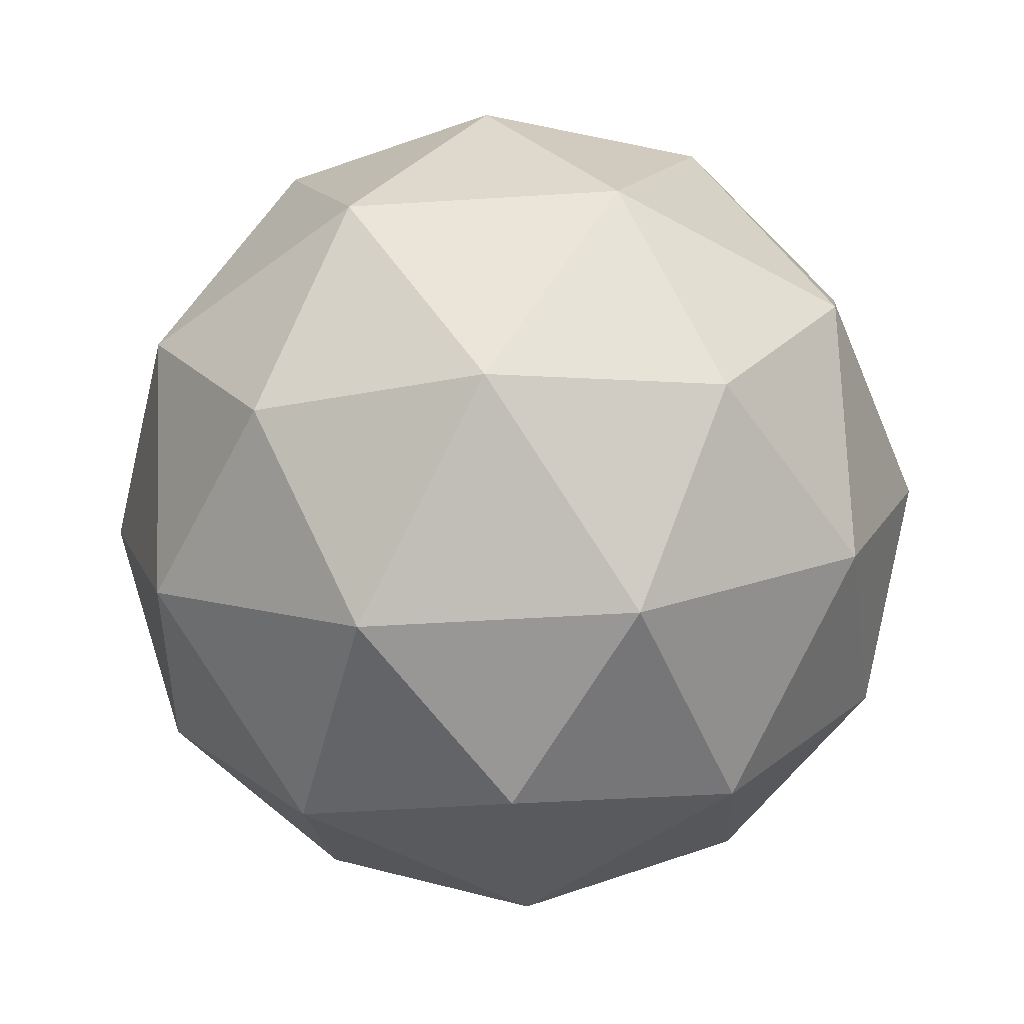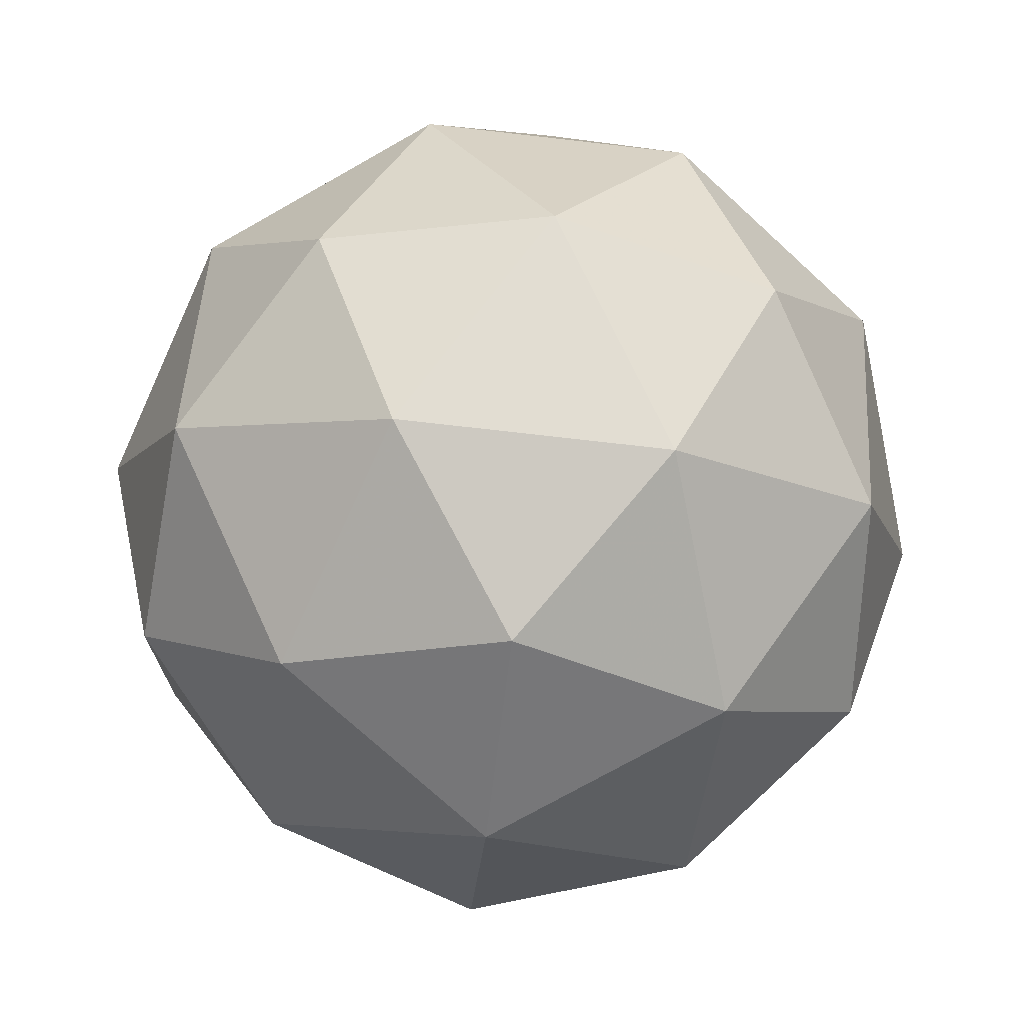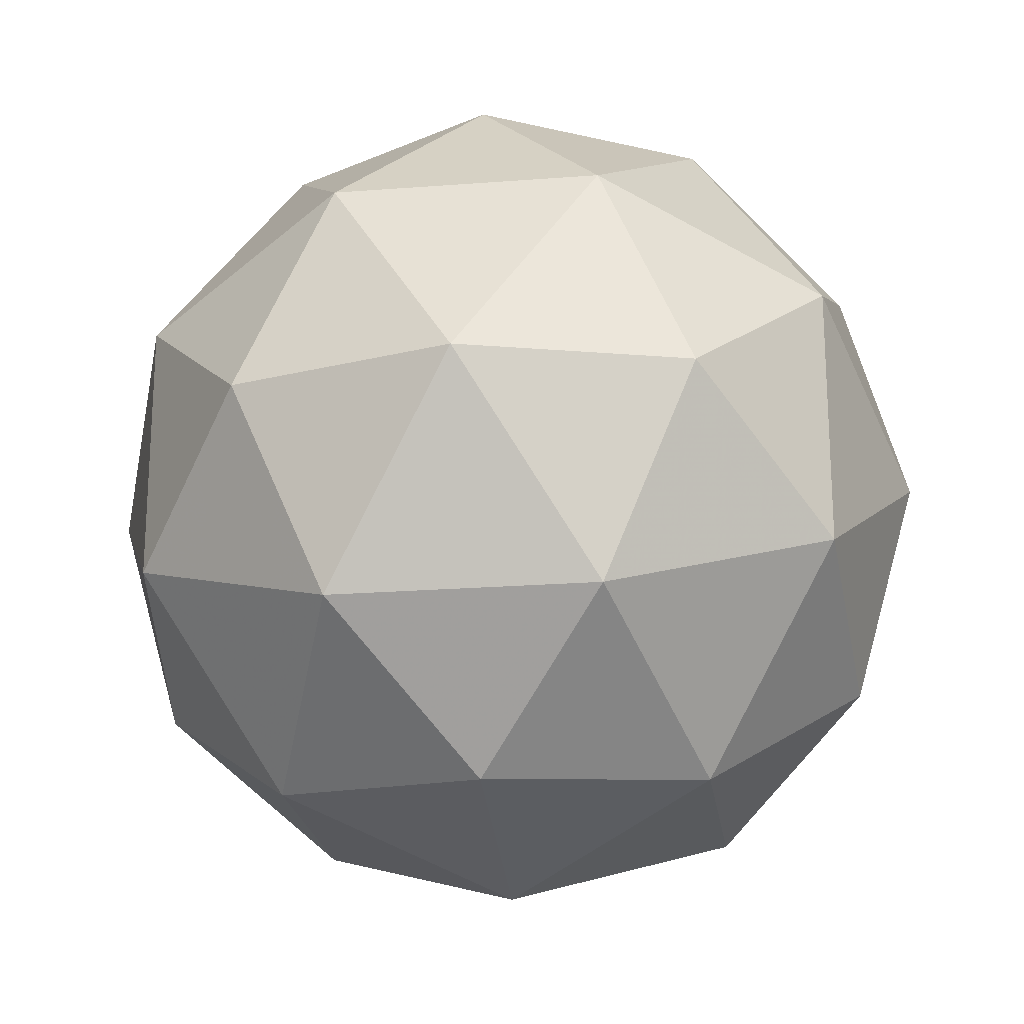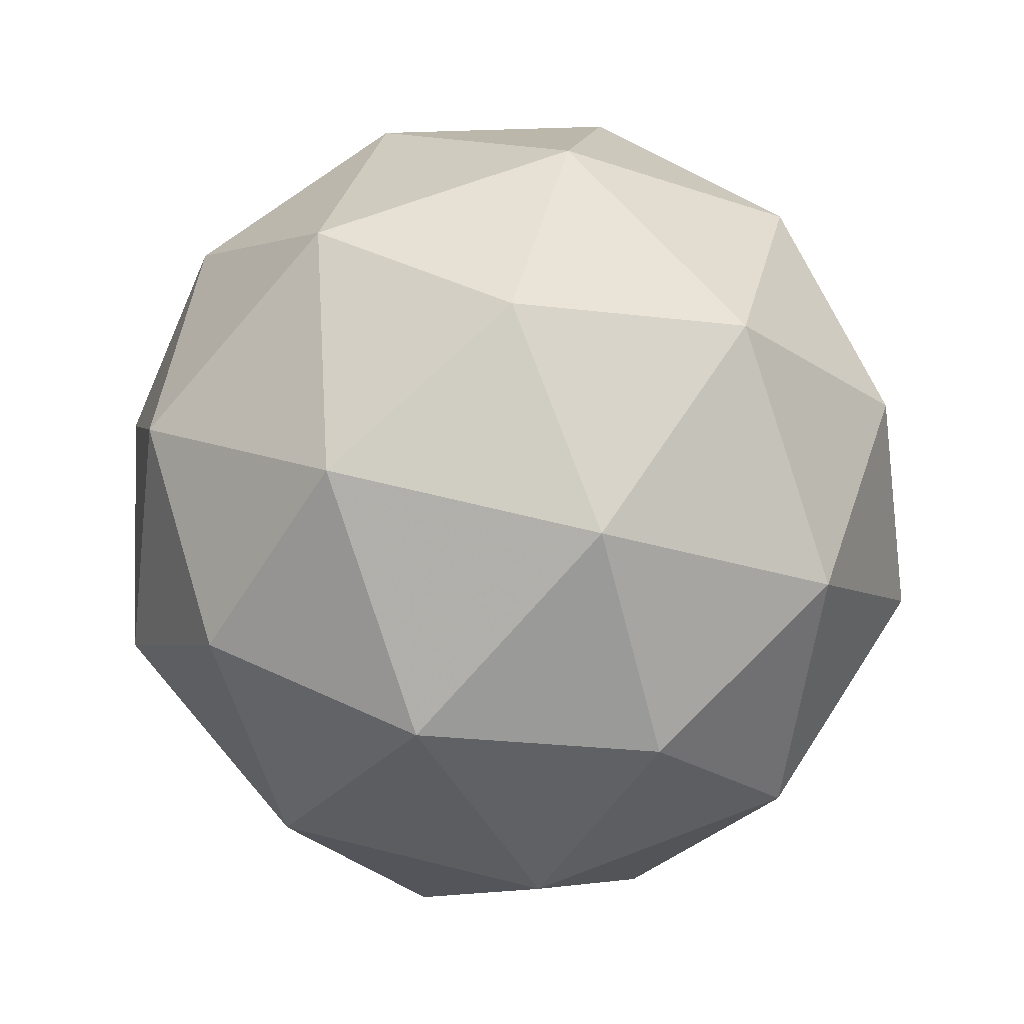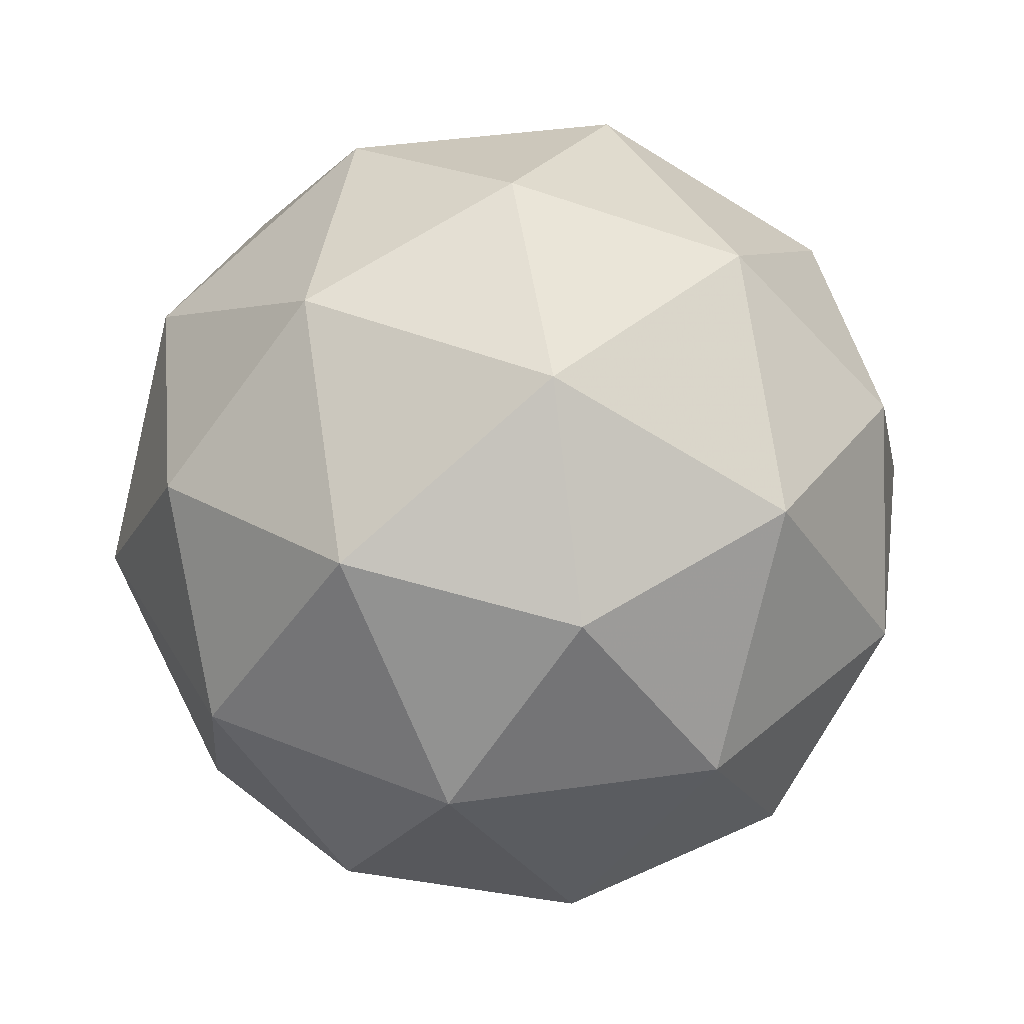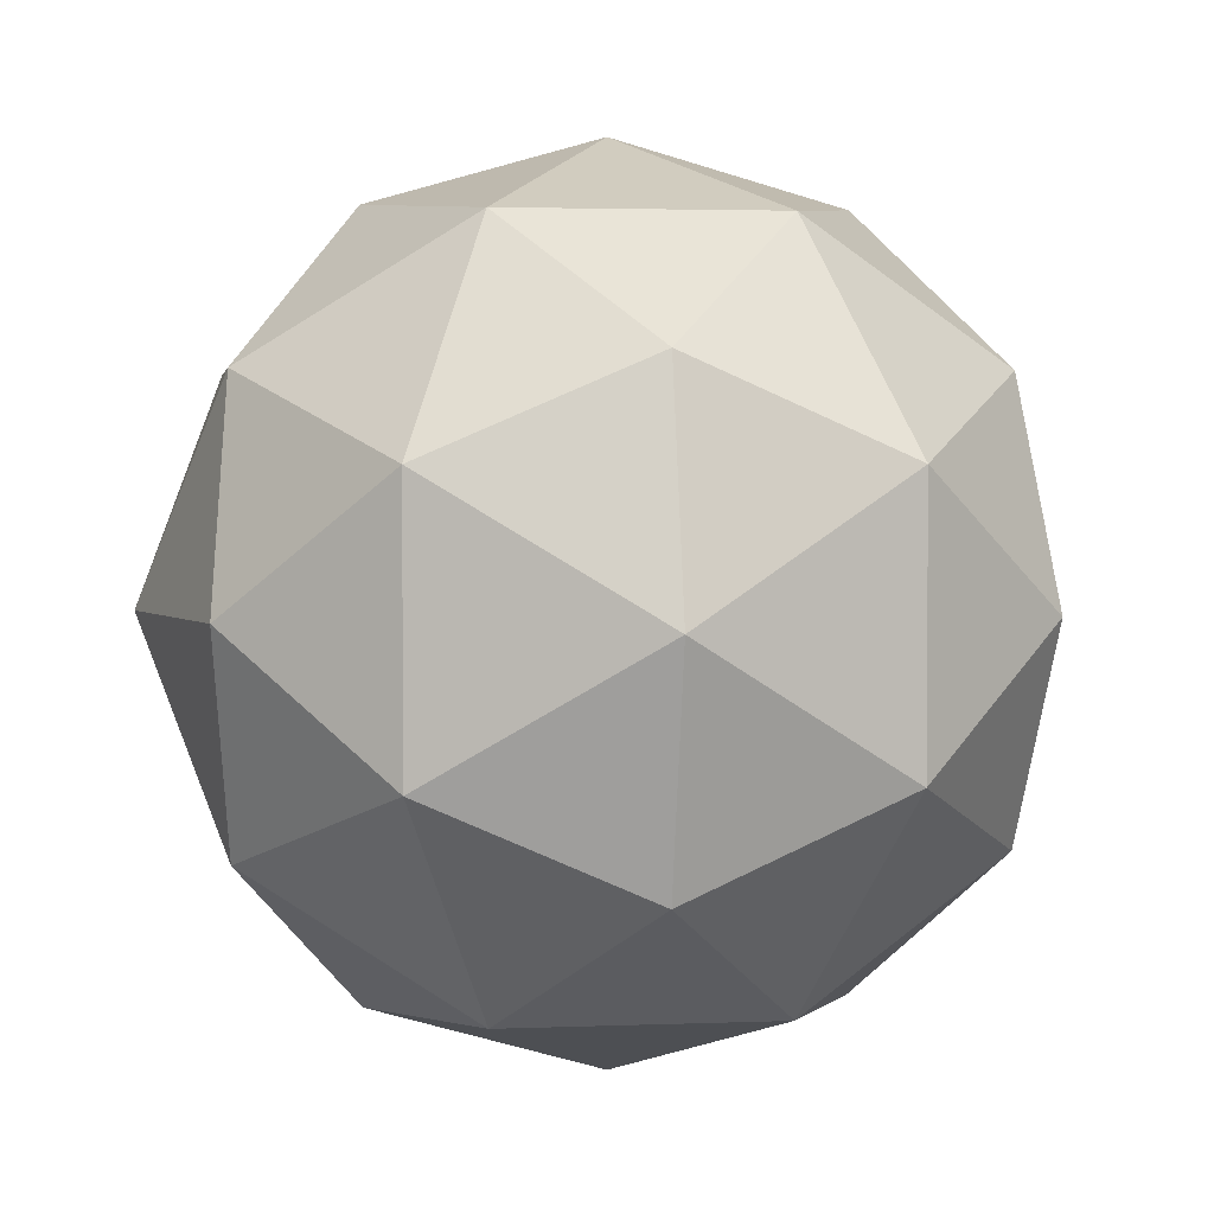
<metadata>
{"format":"obj","ext":"obj","renderer":"f3d","projection":"perspective","resolution":1024,"background":"white","views":[{"elev":-49.2,"azim":94.0,"up":"+Y"},{"elev":-73.8,"azim":83.5,"up":"+Y"},{"elev":-21.8,"azim":156.0,"up":"+Z"},{"elev":62.8,"azim":-75.6,"up":"+Y"},{"elev":41.5,"azim":80.2,"up":"+Y"},{"elev":2.9,"azim":50.1,"up":"+Z"}]}
</metadata>
<code>
g RIBL_AWCL_ASEL_BAGL_ASIL_AINL_AUAR_RIBR_AWCR_AFDR_ASER_BAGR_ASIR_AIYR-i14-g33-s2214
v 3813 2114 -6117
v 3903 2145 -6052
v 3779 2145 -6012
v 3965 2230 -6006
v 3992 2213 -6117
v 3703 2145 -6117
v 3779 2145 -6222
v 3903 2145 -6182
v 4013 2324 -6052
v 3755 2230 -5938
v 3868 2213 -5947
v 3813 2324 -5907
v 3625 2230 -6117
v 3669 2213 -6012
v 3614 2324 -6052
v 3755 2230 -6295
v 3669 2213 -6222
v 3690 2324 -6287
v 3965 2230 -6227
v 3868 2213 -6287
v 3937 2324 -6287
v 3937 2324 -5947
v 3690 2324 -5947
v 3614 2324 -6182
v 3813 2324 -6327
v 4013 2324 -6182
v 3871 2417 -5938
v 3958 2434 -6012
v 3847 2502 -6012
v 3661 2417 -6006
v 3758 2434 -5947
v 3724 2502 -6052
v 3661 2417 -6227
v 3635 2434 -6117
v 3724 2502 -6182
v 3871 2417 -6295
v 3758 2434 -6287
v 3847 2502 -6222
v 4001 2417 -6117
v 3958 2434 -6222
v 3924 2502 -6117
v 3813 2534 -6117
f 1 2 3
f 4 2 5
f 1 3 6
f 1 6 7
f 1 7 8
f 4 5 9
f 10 11 12
f 13 14 15
f 16 17 18
f 19 20 21
f 4 9 22
f 10 12 23
f 13 15 24
f 16 18 25
f 19 21 26
f 27 28 29
f 30 31 32
f 33 34 35
f 36 37 38
f 39 40 41
f 41 38 42
f 41 40 38
f 40 36 38
f 38 35 42
f 38 37 35
f 37 33 35
f 35 32 42
f 35 34 32
f 34 30 32
f 32 29 42
f 32 31 29
f 31 27 29
f 29 41 42
f 29 28 41
f 28 39 41
f 26 40 39
f 26 21 40
f 21 36 40
f 25 37 36
f 25 18 37
f 18 33 37
f 24 34 33
f 24 15 34
f 15 30 34
f 23 31 30
f 23 12 31
f 12 27 31
f 22 28 27
f 22 9 28
f 9 39 28
f 21 25 36
f 21 20 25
f 20 16 25
f 18 24 33
f 18 17 24
f 17 13 24
f 15 23 30
f 15 14 23
f 14 10 23
f 12 22 27
f 12 11 22
f 11 4 22
f 9 26 39
f 9 5 26
f 5 19 26
f 8 20 19
f 8 7 20
f 7 16 20
f 7 17 16
f 7 6 17
f 6 13 17
f 6 14 13
f 6 3 14
f 3 10 14
f 5 8 19
f 5 2 8
f 2 1 8
f 3 11 10
f 3 2 11
f 2 4 11
f 2 4 11

</code>
